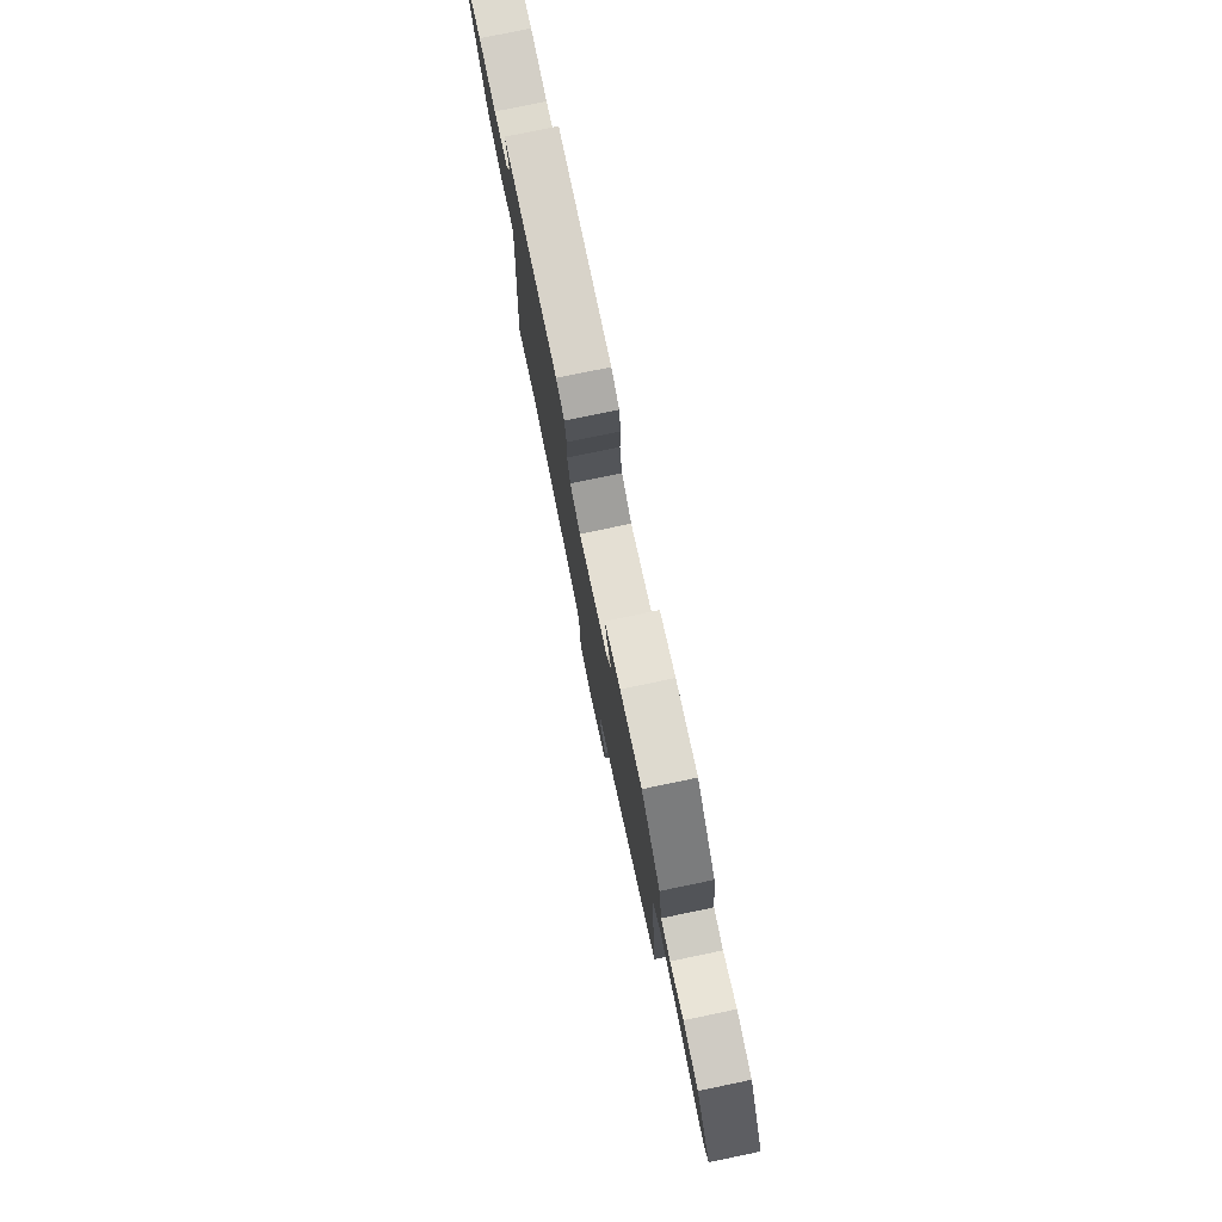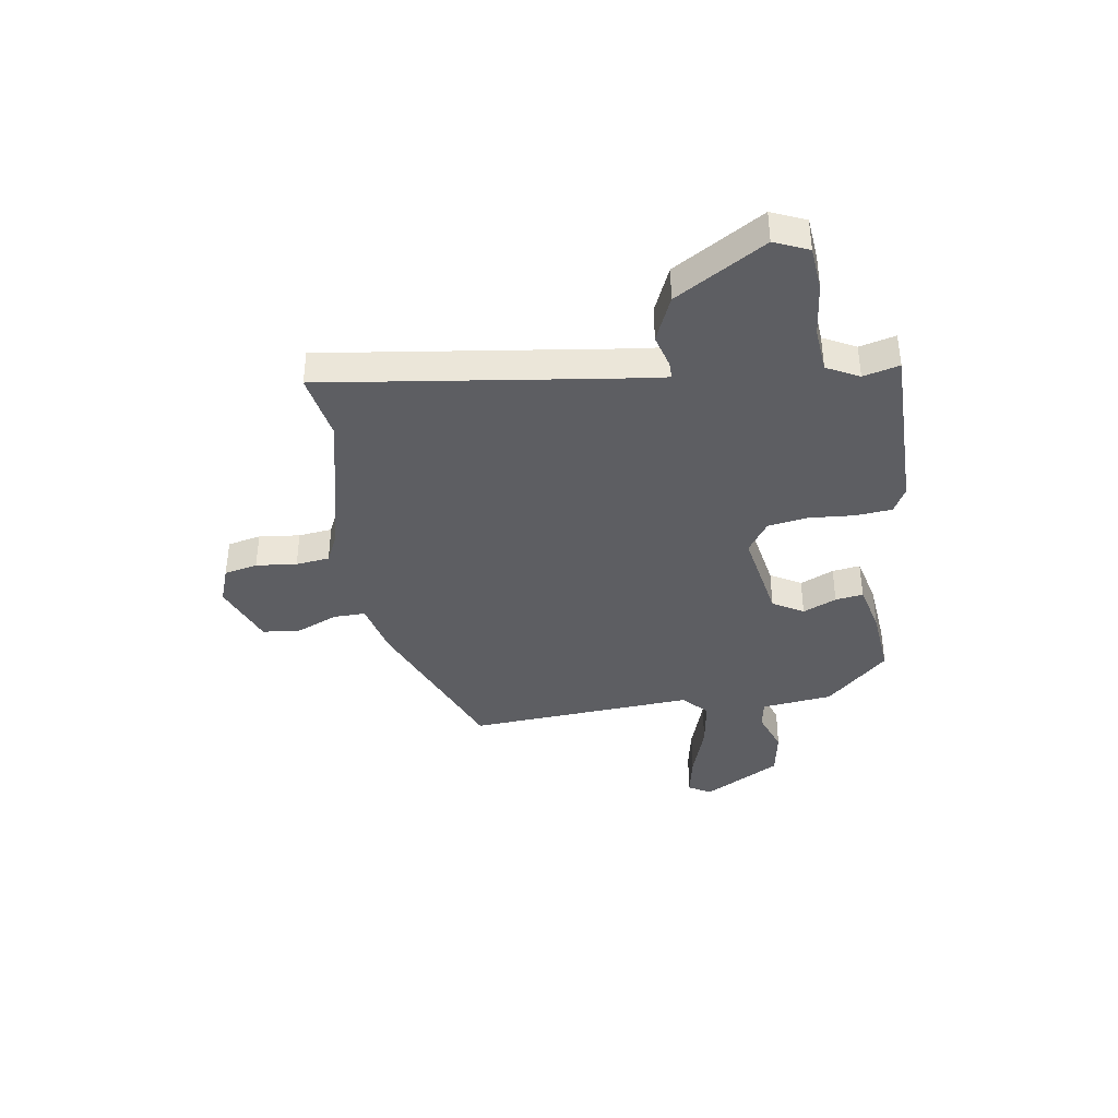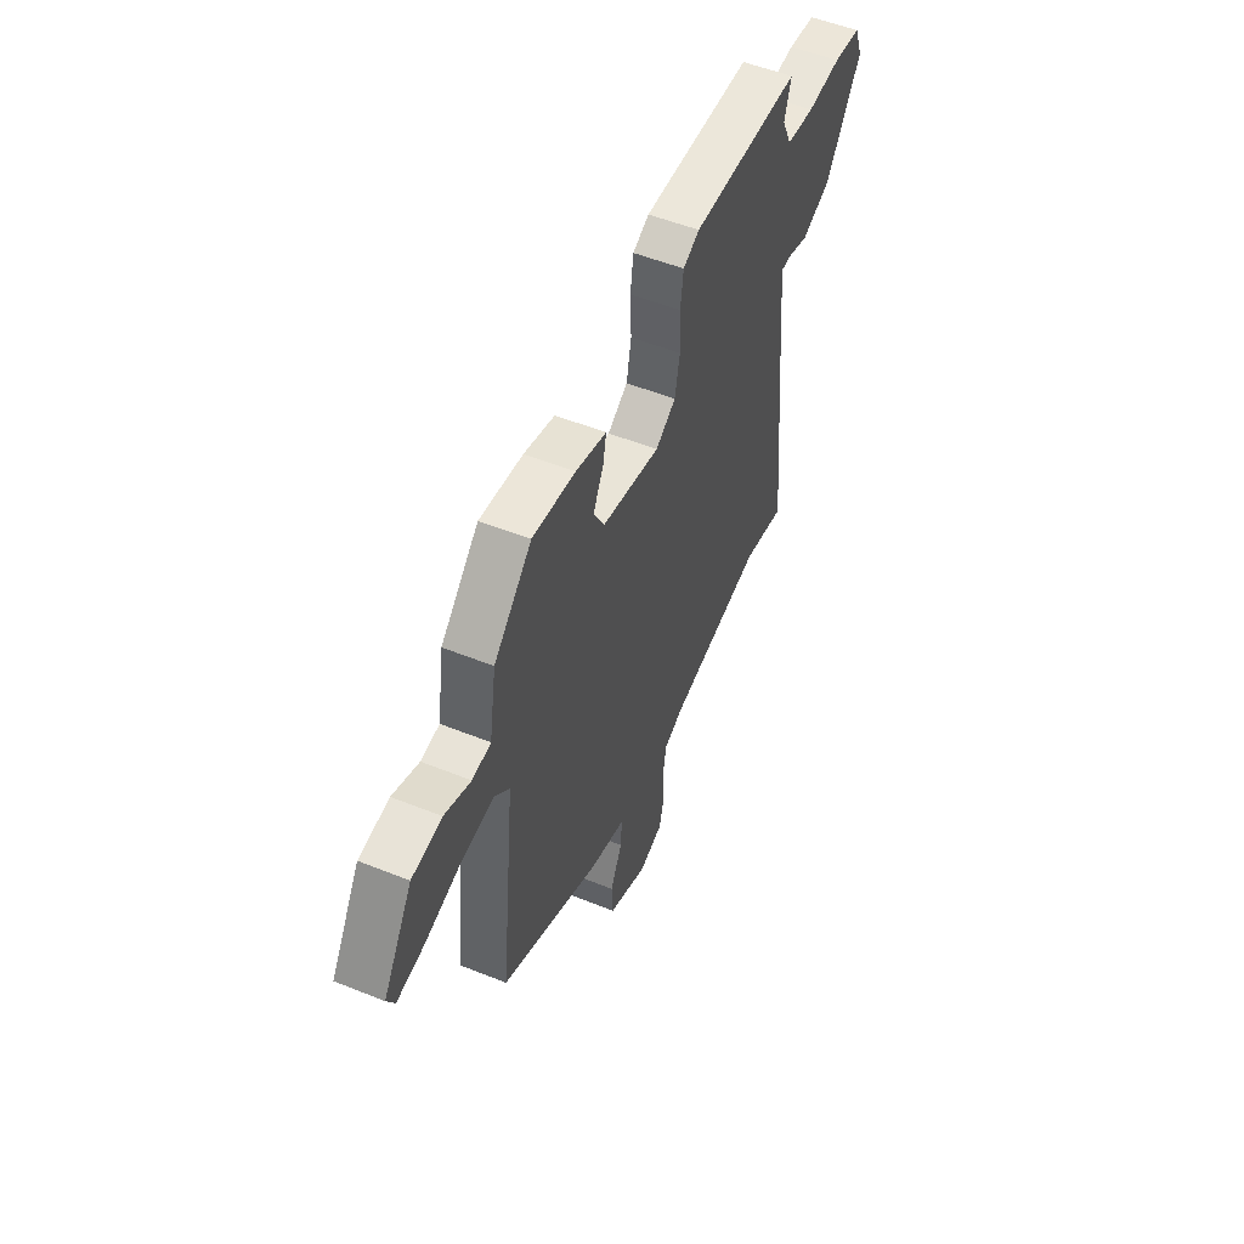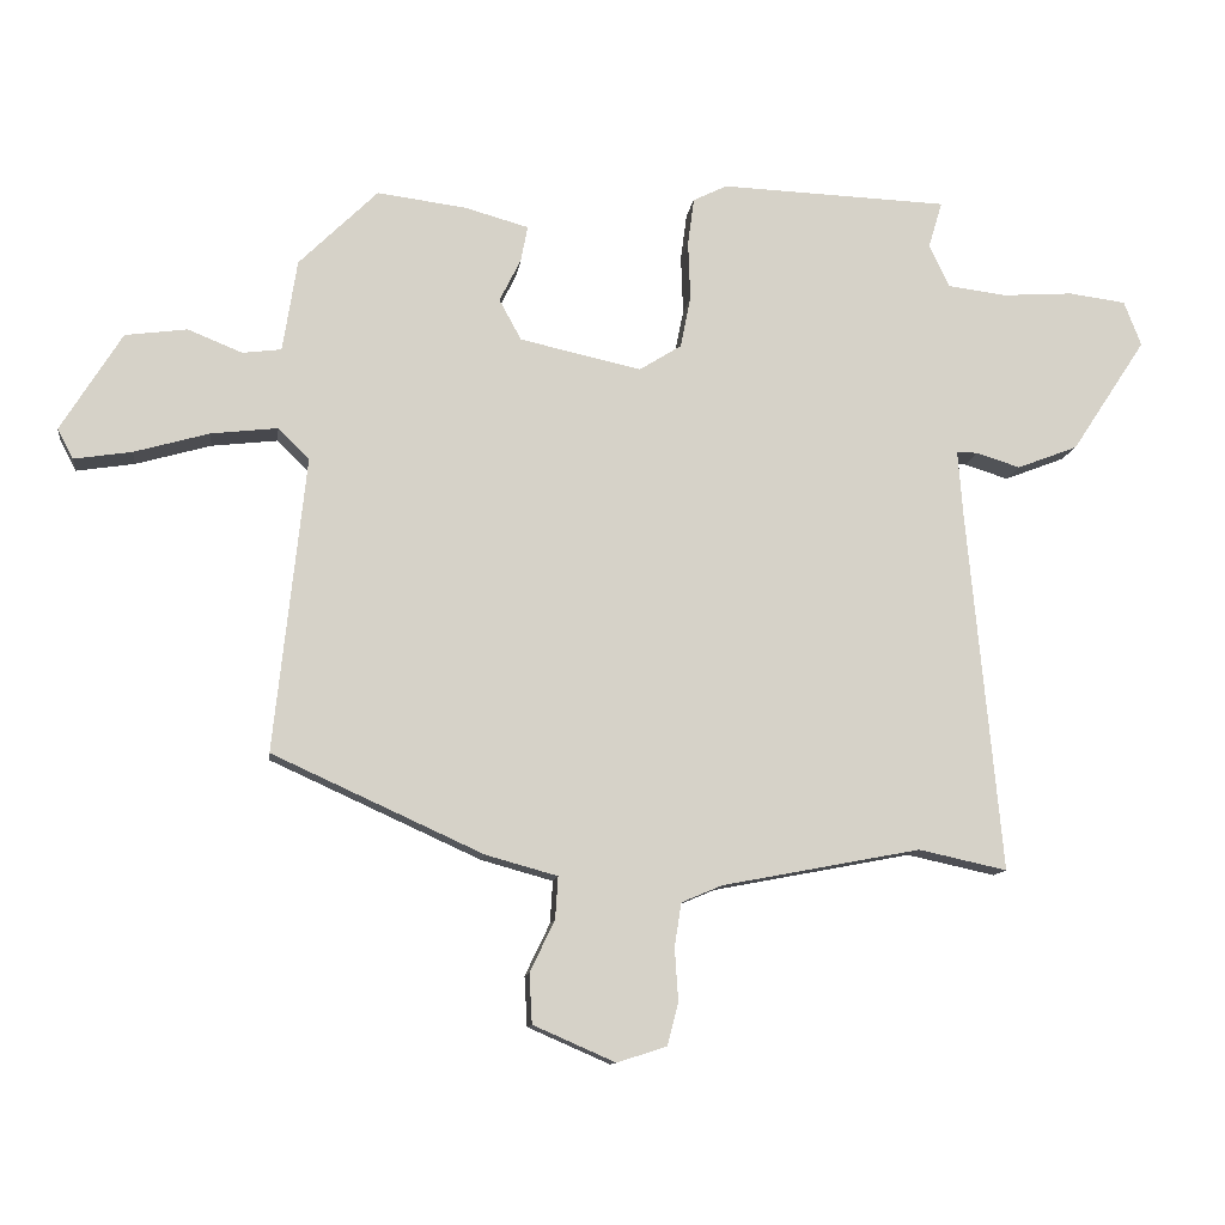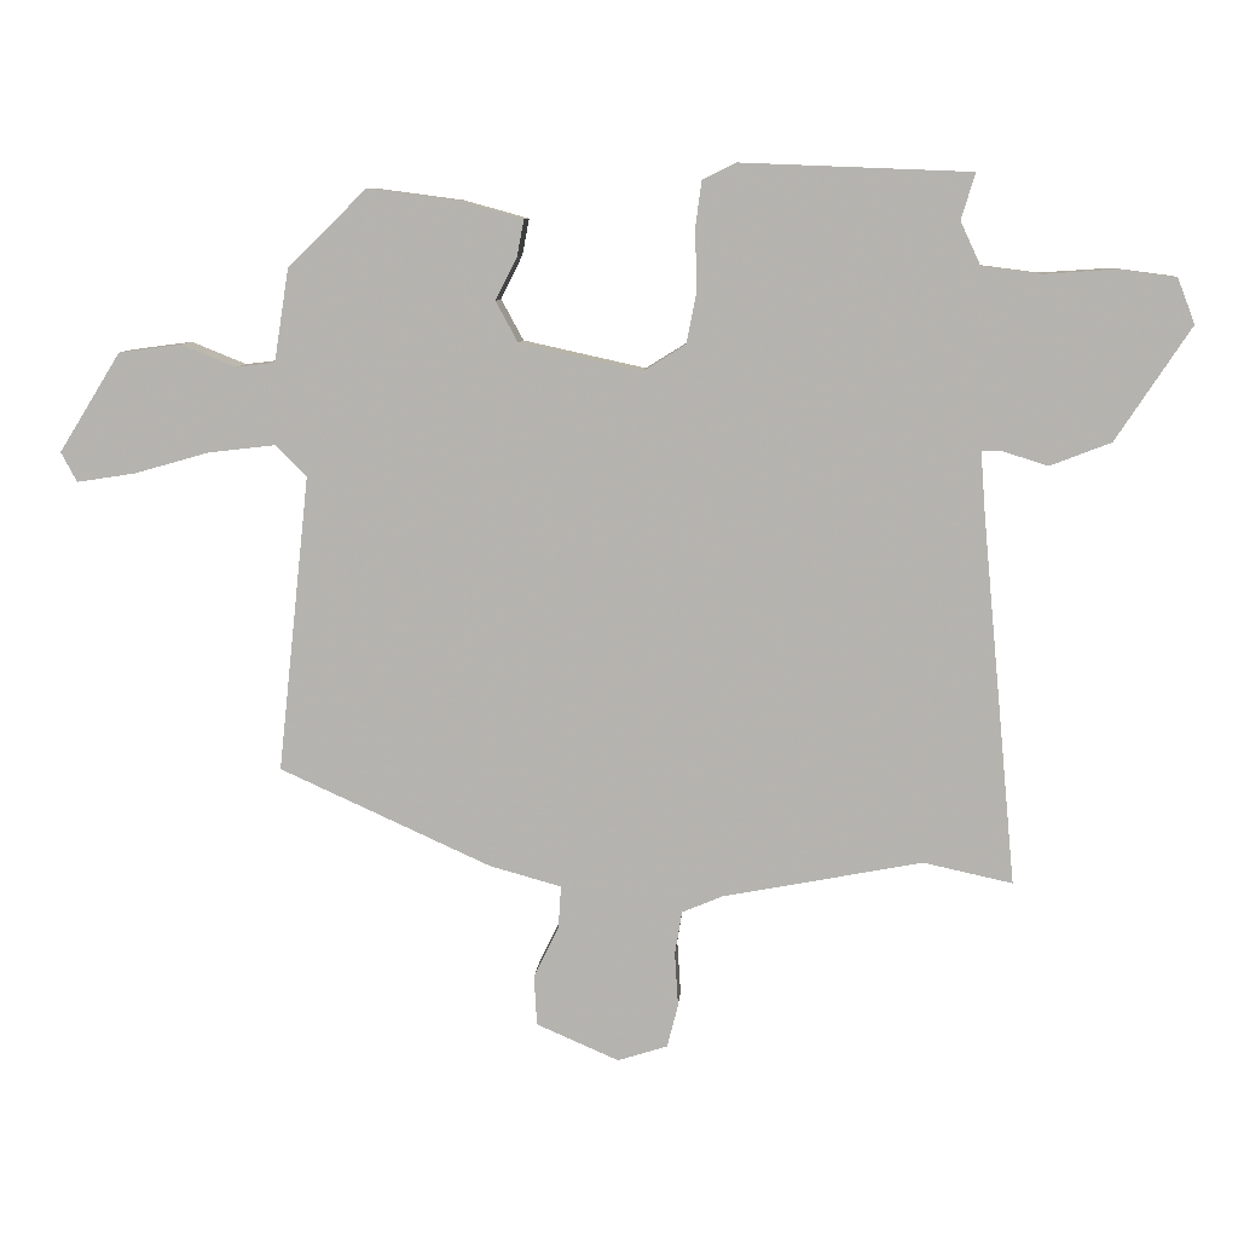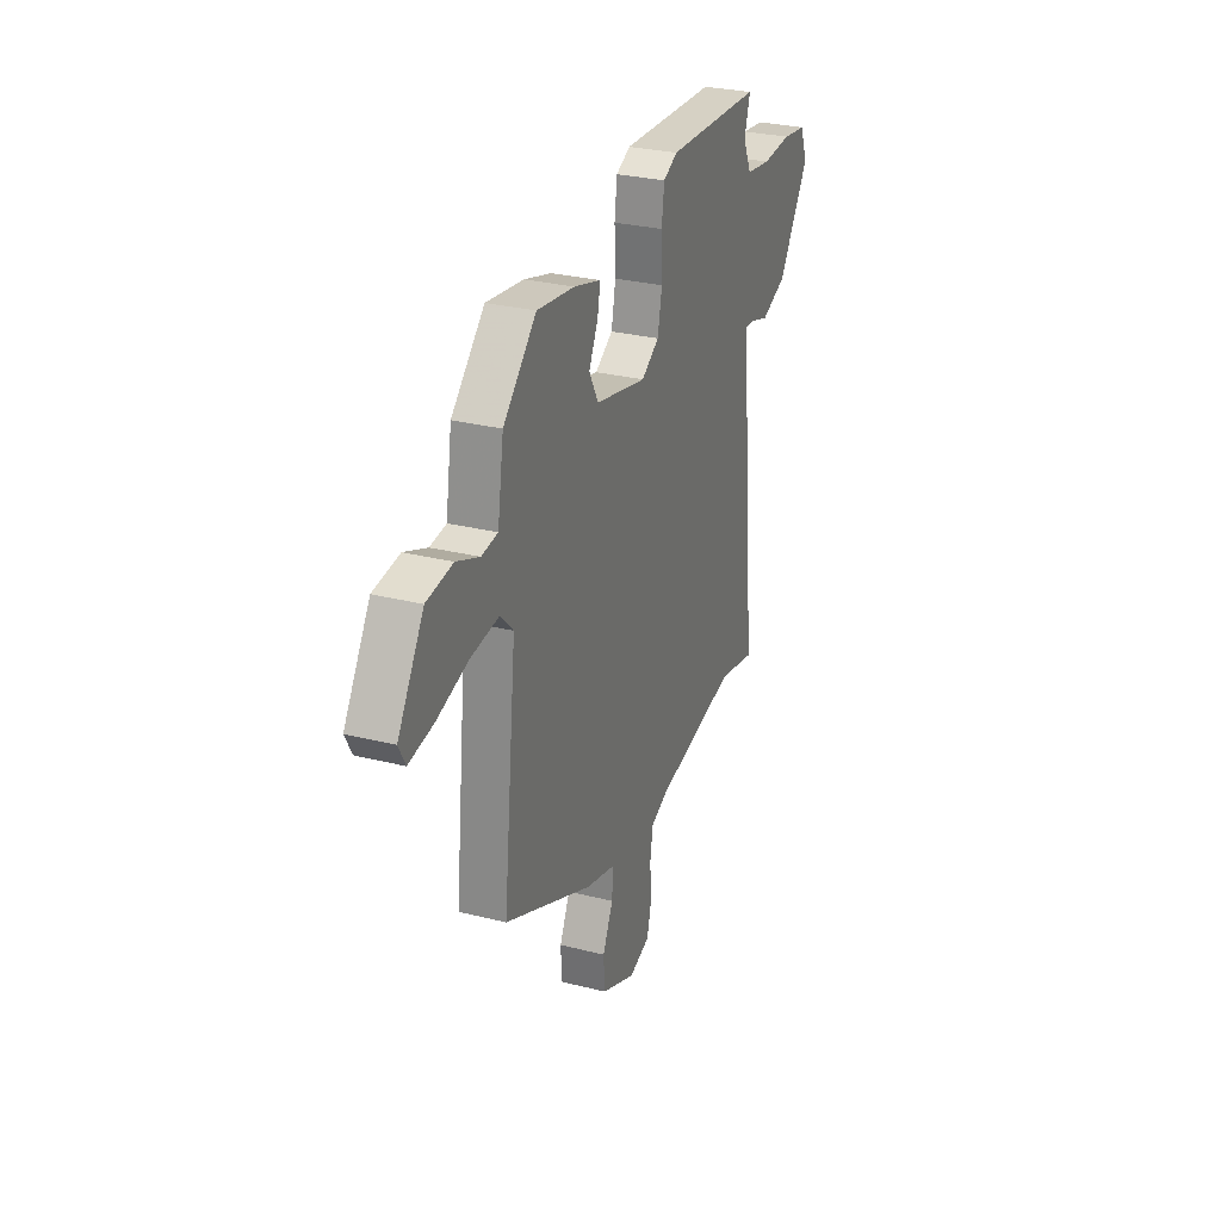
<metadata>
{"format":"obj","ext":"obj","renderer":"f3d","projection":"perspective","resolution":1024,"background":"white","views":[{"elev":77.9,"azim":78.3,"up":"+Z"},{"elev":-38.6,"azim":-83.5,"up":"+Y"},{"elev":53.1,"azim":113.3,"up":"+Z"},{"elev":-11.3,"azim":172.6,"up":"+Z"},{"elev":8.8,"azim":-175.8,"up":"+Z"},{"elev":28.8,"azim":110.7,"up":"+Z"}]}
</metadata>
<code>
v 0.375 0.07 0.476
v 0.489 0.07 0.364
v 0.51 0.07 0.231
v 0.566 0.07 0.224
v 0.645 0.07 0.256
v 0.735 0.07 0.244
v 0.824 0.07 0.101
v 0.801 0.07 0.058
v 0.717 0.07 0.071
v 0.608 0.07 0.102
v 0.512 0.07 0.113
v 0.467 0.07 0.068
v 0.513 0.07 -0.359
v 0.208 0.07 -0.498
v 0.104 0.07 -0.527
v 0.108 0.07 -0.588
v 0.144 0.07 -0.663
v 0.14 0.07 -0.735
v 0.021 0.07 -0.787
v -0.051 0.07 -0.764
v -0.067 0.07 -0.702
v -0.062 0.07 -0.625
v -0.072 0.07 -0.562
v -0.131 0.07 -0.537
v -0.419 0.07 -0.482
v -0.547 0.07 -0.51
v -0.497 0.07 0.019
v -0.49 0.07 0.112
v -0.521 0.07 0.111
v -0.584 0.07 0.091
v -0.672 0.07 0.125
v -0.78 0.07 0.289
v -0.755 0.07 0.354
v -0.672 0.07 0.365
v -0.569 0.07 0.358
v -0.484 0.07 0.369
v -0.455 0.07 0.431
v -0.475 0.07 0.498
v -0.145 0.07 0.511
v -0.096 0.07 0.487
v -0.087 0.07 0.419
v -0.09 0.07 0.334
v -0.075 0.07 0.259
v -0.014 0.07 0.221
v 0.162 0.07 0.26
v 0.194 0.07 0.319
v 0.163 0.07 0.381
v 0.153 0.07 0.433
v 0.246 0.07 0.459
v 0.375 0 0.476
v 0.489 0 0.364
v 0.51 0 0.231
v 0.566 0 0.224
v 0.645 0 0.256
v 0.735 0 0.244
v 0.824 0 0.101
v 0.801 0 0.058
v 0.717 0 0.071
v 0.608 0 0.102
v 0.512 0 0.113
v 0.467 0 0.068
v 0.513 0 -0.359
v 0.208 0 -0.498
v 0.104 0 -0.527
v 0.108 0 -0.588
v 0.144 0 -0.663
v 0.14 0 -0.735
v 0.021 0 -0.787
v -0.051 0 -0.764
v -0.067 0 -0.702
v -0.062 0 -0.625
v -0.072 0 -0.562
v -0.131 0 -0.537
v -0.419 0 -0.482
v -0.547 0 -0.51
v -0.497 0 0.019
v -0.49 0 0.112
v -0.521 0 0.111
v -0.584 0 0.091
v -0.672 0 0.125
v -0.78 0 0.289
v -0.755 0 0.354
v -0.672 0 0.365
v -0.569 0 0.358
v -0.484 0 0.369
v -0.455 0 0.431
v -0.475 0 0.498
v -0.145 0 0.511
v -0.096 0 0.487
v -0.087 0 0.419
v -0.09 0 0.334
v -0.075 0 0.259
v -0.014 0 0.221
v 0.162 0 0.26
v 0.194 0 0.319
v 0.163 0 0.381
v 0.153 0 0.433
v 0.246 0 0.459
f 1 2 3
f 49 1 3
f 48 49 3
f 47 48 3
f 46 47 3
f 45 46 3
f 44 45 3 4
f 40 41 42
f 39 40 42
f 38 39 42
f 37 38 42
f 36 37 42 43
f 35 36 43 44
f 33 34 35
f 32 33 35
f 31 32 35
f 30 31 35
f 29 30 35
f 28 29 35 44
f 25 26 27
f 28 44 4
f 27 28 4
f 25 27 4
f 24 25 4
f 20 21 22
f 19 20 22
f 18 19 22
f 17 18 22
f 16 17 22
f 15 16 22 23
f 15 23 24
f 14 15 24
f 13 14 24
f 12 13 24
f 8 9 10
f 7 8 10
f 6 7 10
f 5 6 10
f 4 5 10
f 4 10 11
f 12 24 4
f 4 11 12
f 52 51 50
f 52 50 98
f 52 98 97
f 52 97 96
f 52 96 95
f 52 95 94
f 53 52 94 93
f 91 90 89
f 91 89 88
f 91 88 87
f 91 87 86
f 92 91 86 85
f 93 92 85 84
f 84 83 82
f 84 82 81
f 84 81 80
f 84 80 79
f 84 79 78
f 93 84 78 77
f 76 75 74
f 53 93 77
f 53 77 76
f 53 76 74
f 53 74 73
f 71 70 69
f 71 69 68
f 71 68 67
f 71 67 66
f 71 66 65
f 72 71 65 64
f 73 72 64
f 73 64 63
f 73 63 62
f 73 62 61
f 59 58 57
f 59 57 56
f 59 56 55
f 59 55 54
f 59 54 53
f 60 59 53
f 53 73 61
f 61 60 53
f 1 50 51 2
f 2 51 52 3
f 3 52 53 4
f 4 53 54 5
f 5 54 55 6
f 6 55 56 7
f 7 56 57 8
f 8 57 58 9
f 9 58 59 10
f 10 59 60 11
f 11 60 61 12
f 12 61 62 13
f 13 62 63 14
f 14 63 64 15
f 15 64 65 16
f 16 65 66 17
f 17 66 67 18
f 18 67 68 19
f 19 68 69 20
f 20 69 70 21
f 21 70 71 22
f 22 71 72 23
f 23 72 73 24
f 24 73 74 25
f 25 74 75 26
f 26 75 76 27
f 27 76 77 28
f 28 77 78 29
f 29 78 79 30
f 30 79 80 31
f 31 80 81 32
f 32 81 82 33
f 33 82 83 34
f 34 83 84 35
f 35 84 85 36
f 36 85 86 37
f 37 86 87 38
f 38 87 88 39
f 39 88 89 40
f 40 89 90 41
f 41 90 91 42
f 42 91 92 43
f 43 92 93 44
f 44 93 94 45
f 45 94 95 46
f 46 95 96 47
f 47 96 97 48
f 48 97 98 49
f 49 98 50 1

</code>
